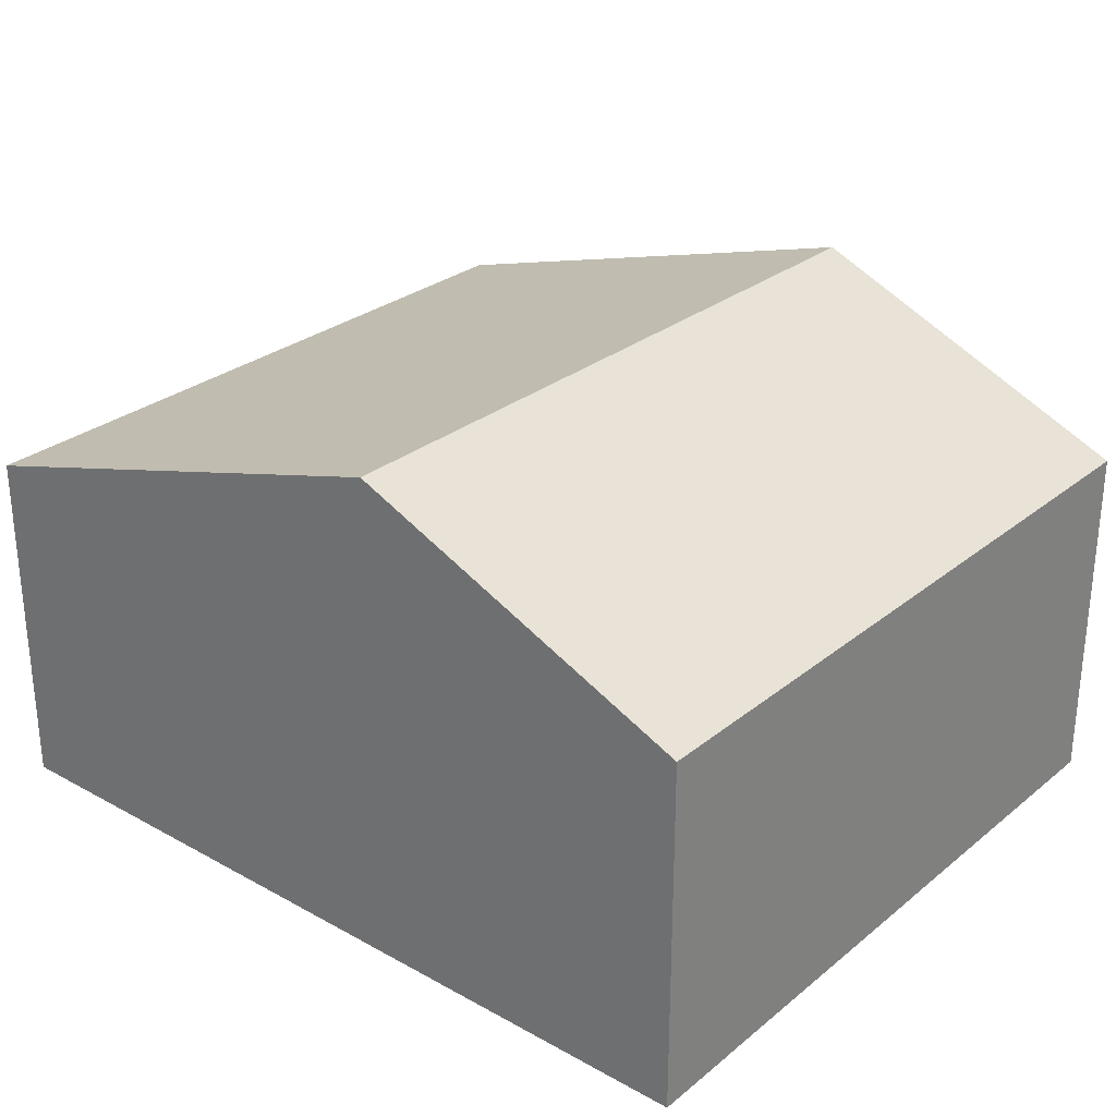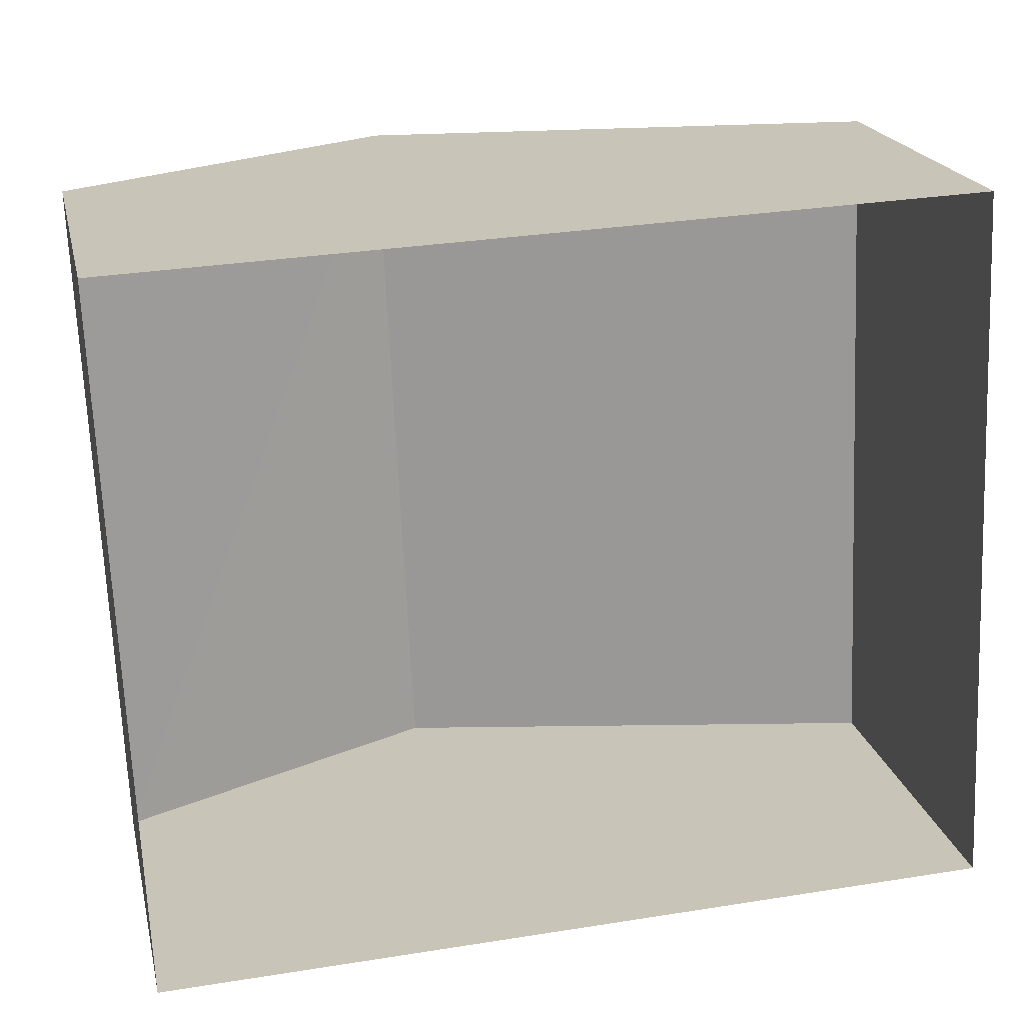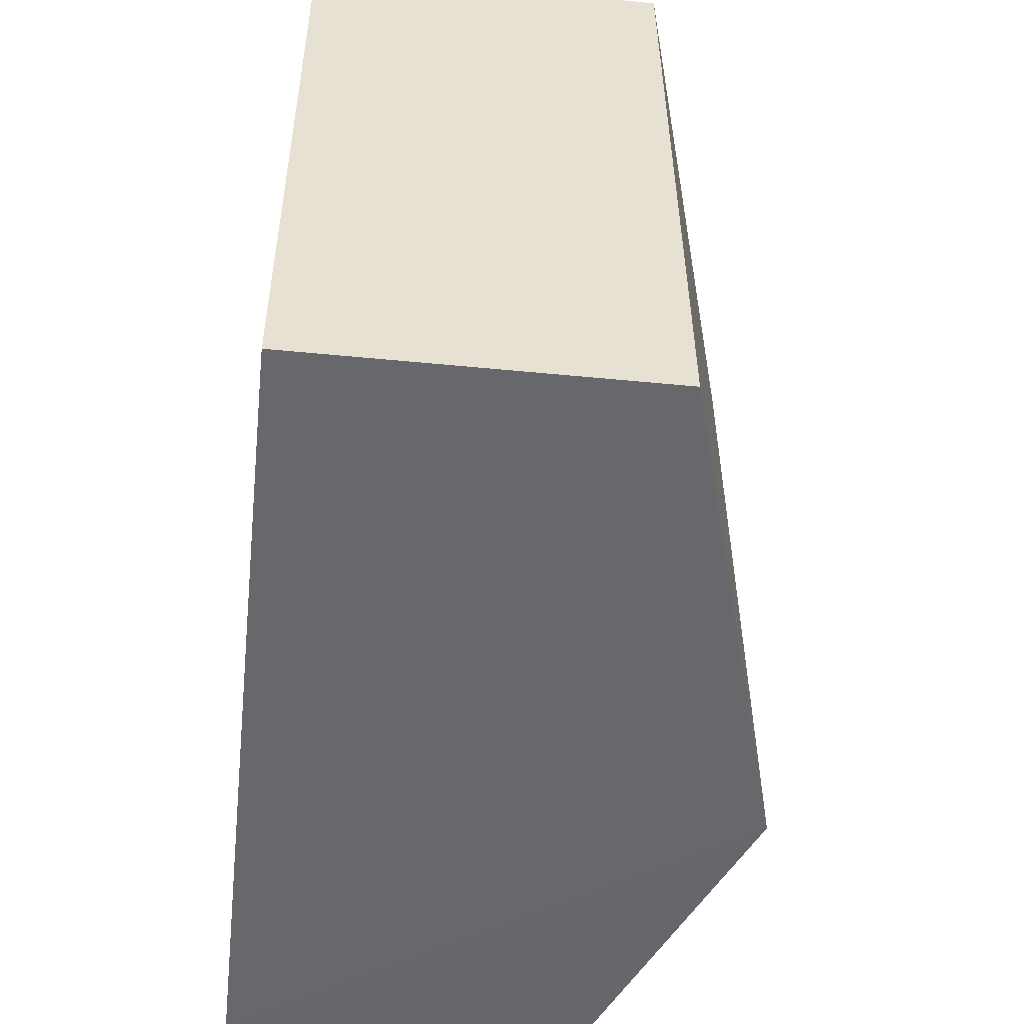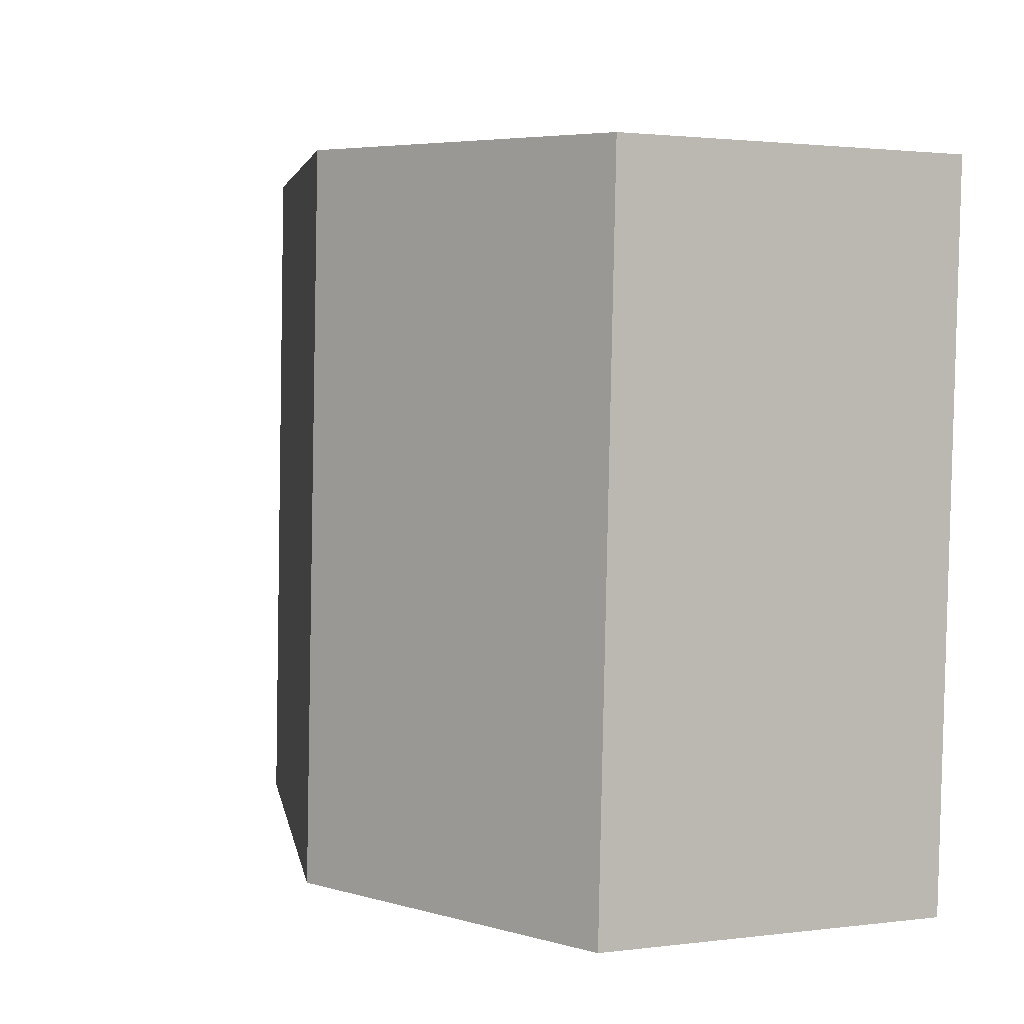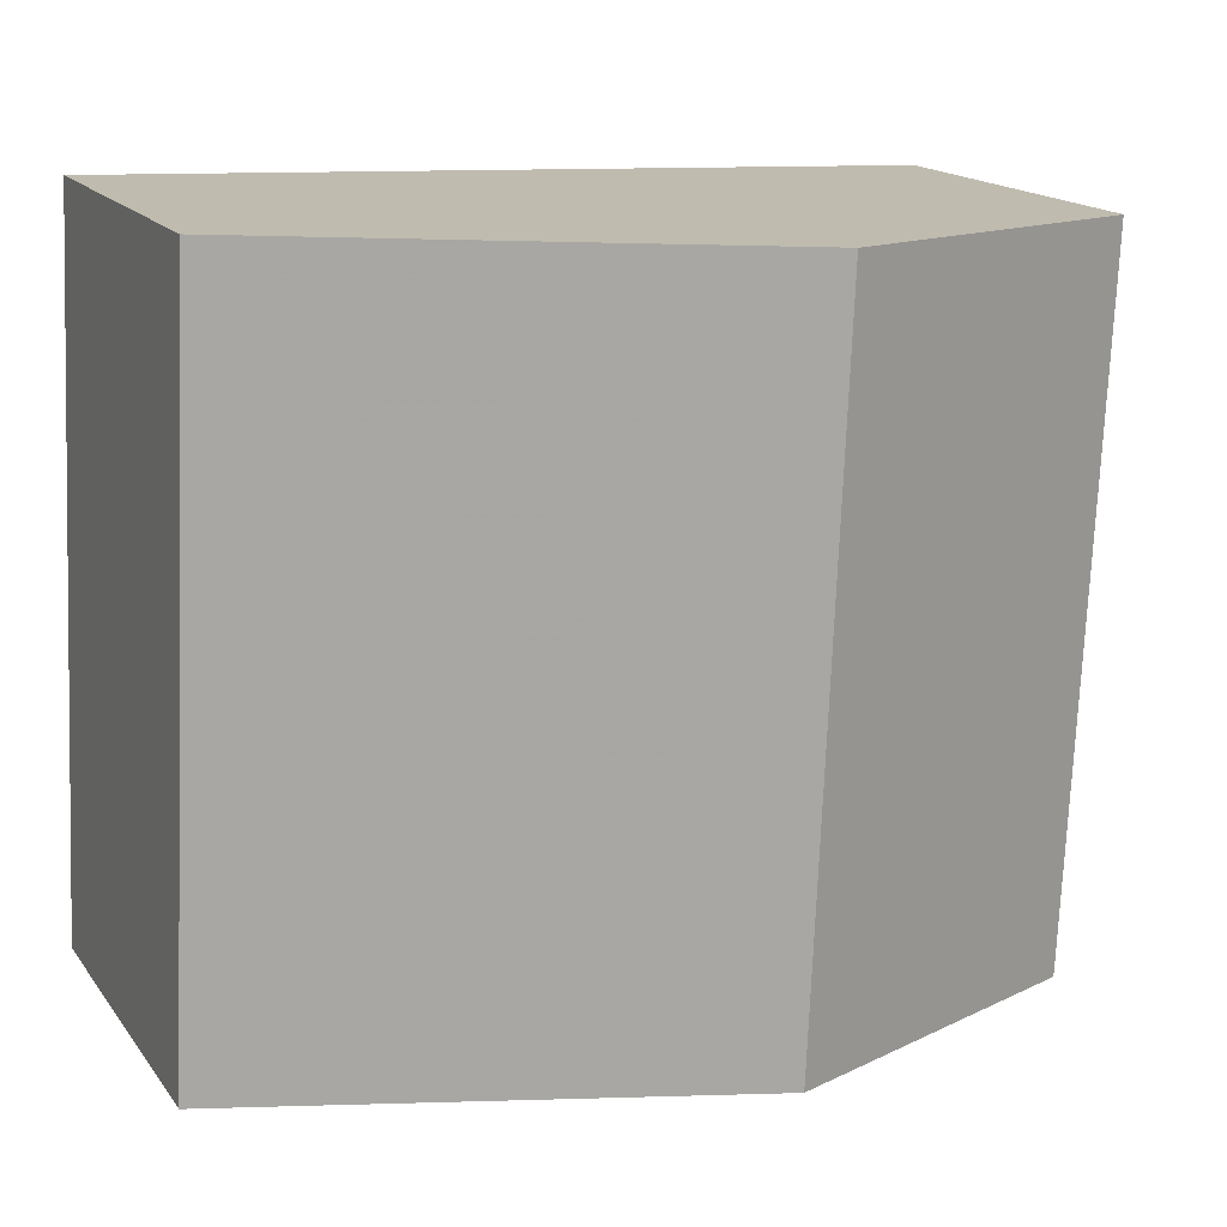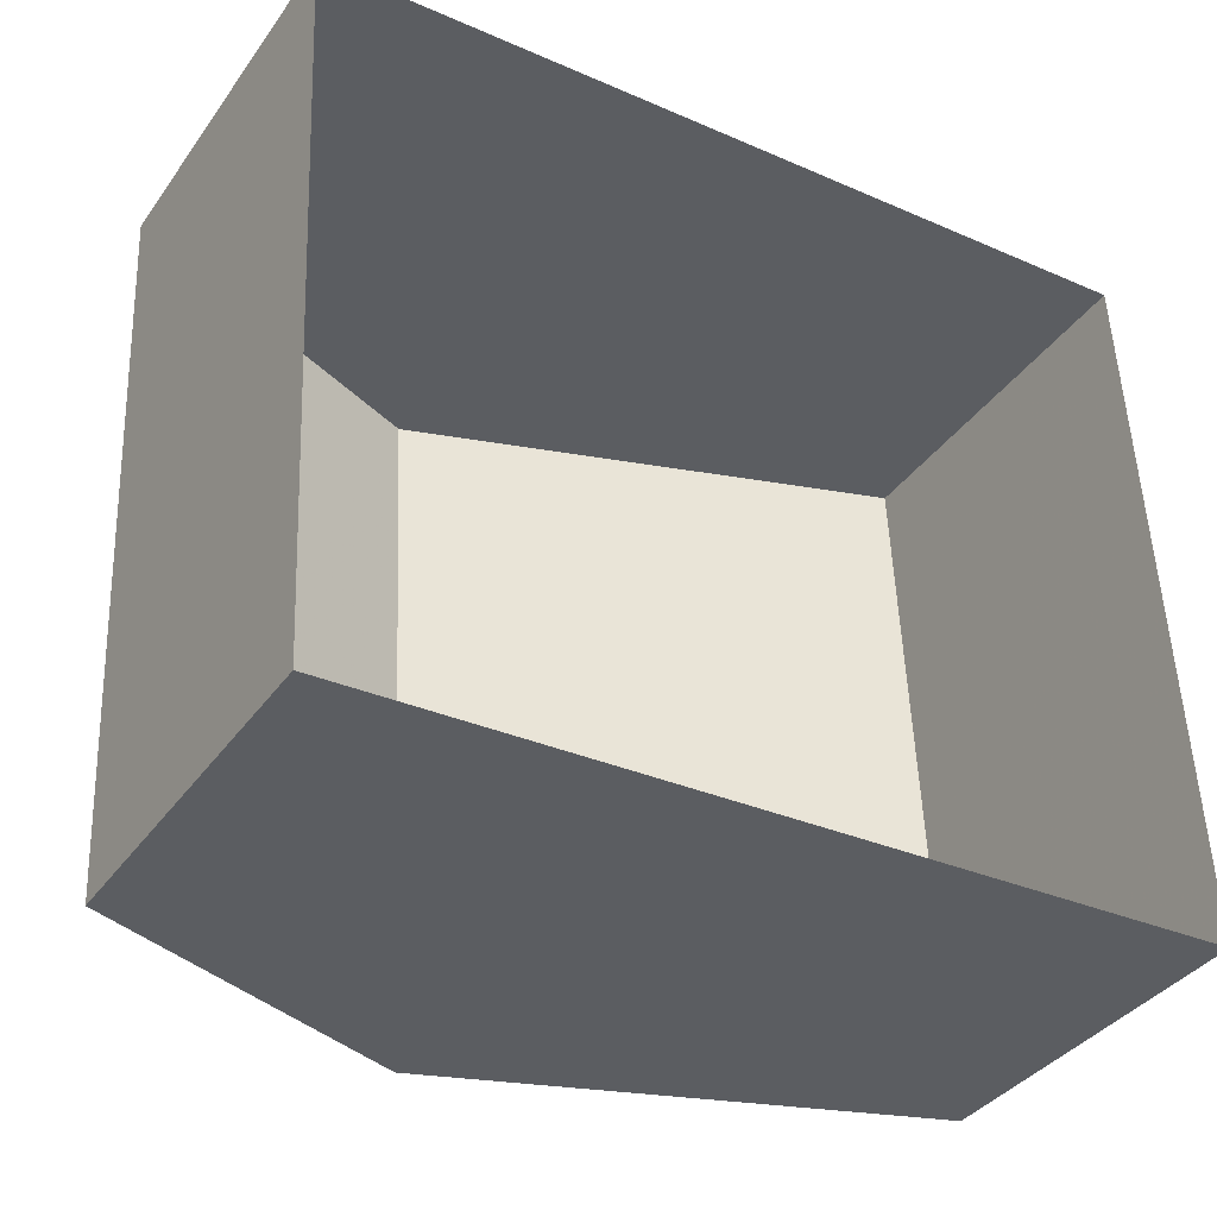
<metadata>
{"format":"obj","ext":"obj","renderer":"f3d","projection":"perspective","resolution":1024,"background":"white","views":[{"elev":28.3,"azim":37.2,"up":"+Z"},{"elev":20.0,"azim":167.7,"up":"+Y"},{"elev":-49.6,"azim":-96.3,"up":"+Y"},{"elev":1.6,"azim":64.7,"up":"+Y"},{"elev":16.7,"azim":-24.4,"up":"+Y"},{"elev":-37.2,"azim":148.7,"up":"+Y"}]}
</metadata>
<code>
v -3.724e+05 -1.039e+05 30.24
v -3.724e+05 -1.039e+05 30.24
v -3.724e+05 -1.039e+05 30.24
v -3.724e+05 -1.039e+05 30.24
v -3.724e+05 -1.039e+05 35.12
v -3.724e+05 -1.039e+05 35.12
v -3.724e+05 -1.039e+05 37.08
v -3.724e+05 -1.039e+05 37.08
v -3.724e+05 -1.039e+05 35.12
v -3.724e+05 -1.039e+05 35.12
f 1 2 3
f 1 4 2
f 5 6 7
f 8 5 7
f 9 10 8
f 7 9 8
f 9 1 3
f 10 9 3
f 6 4 7
f 4 1 7
f 1 9 7
f 6 2 4
f 6 5 2
f 10 3 8
f 3 2 8
f 2 5 8

</code>
